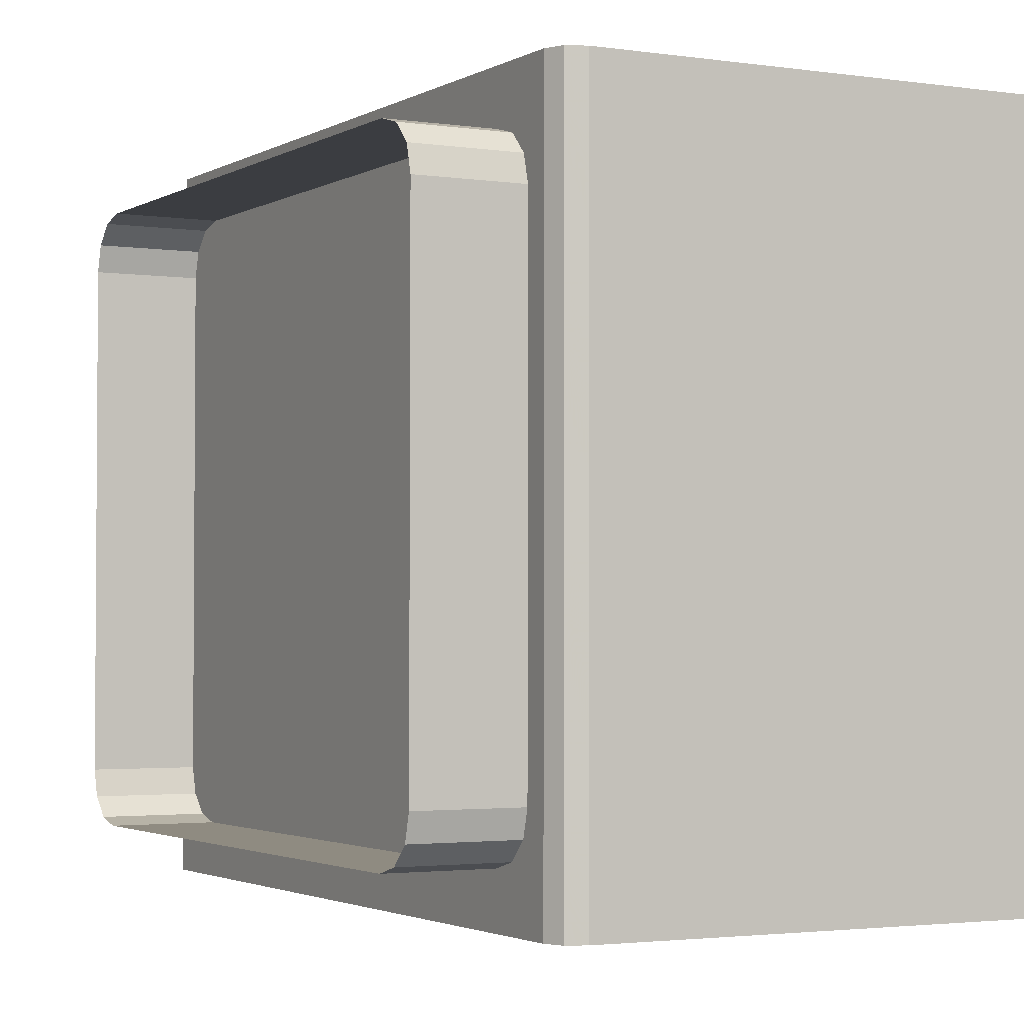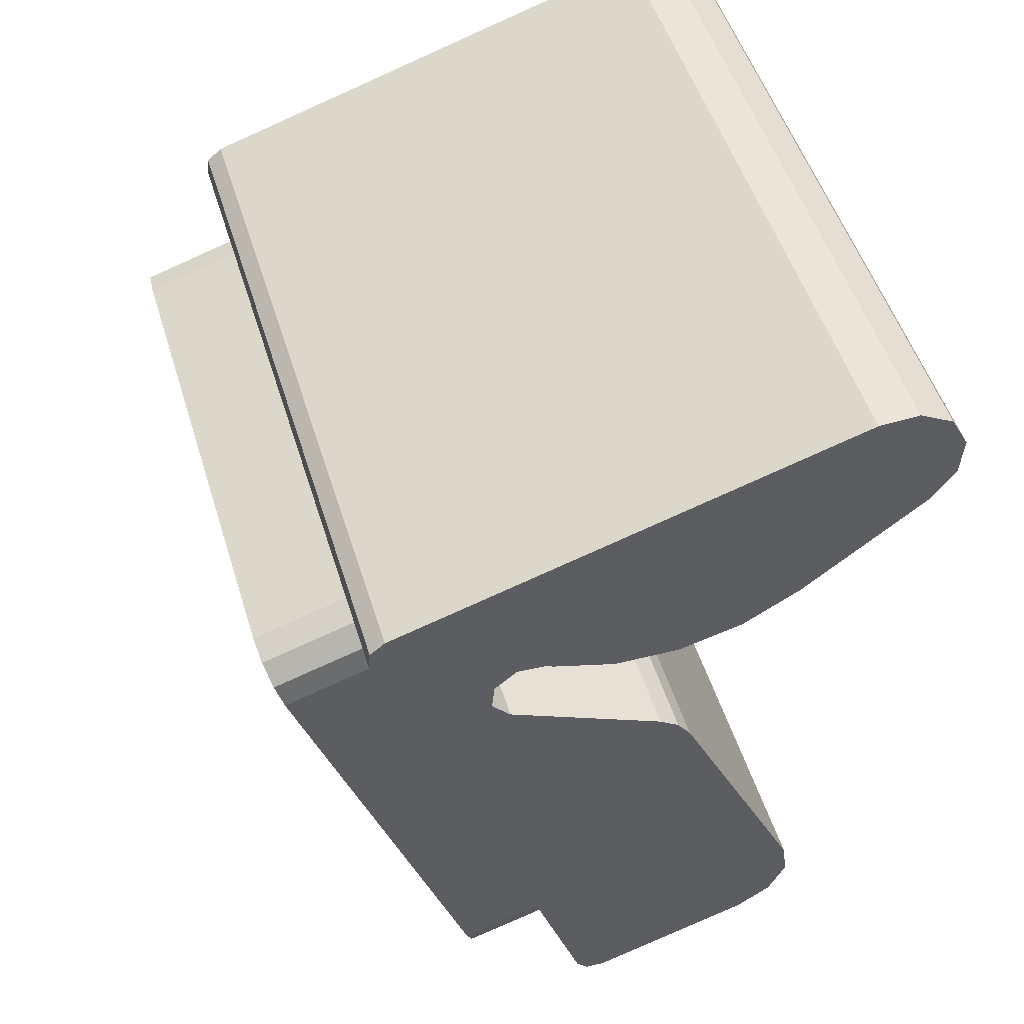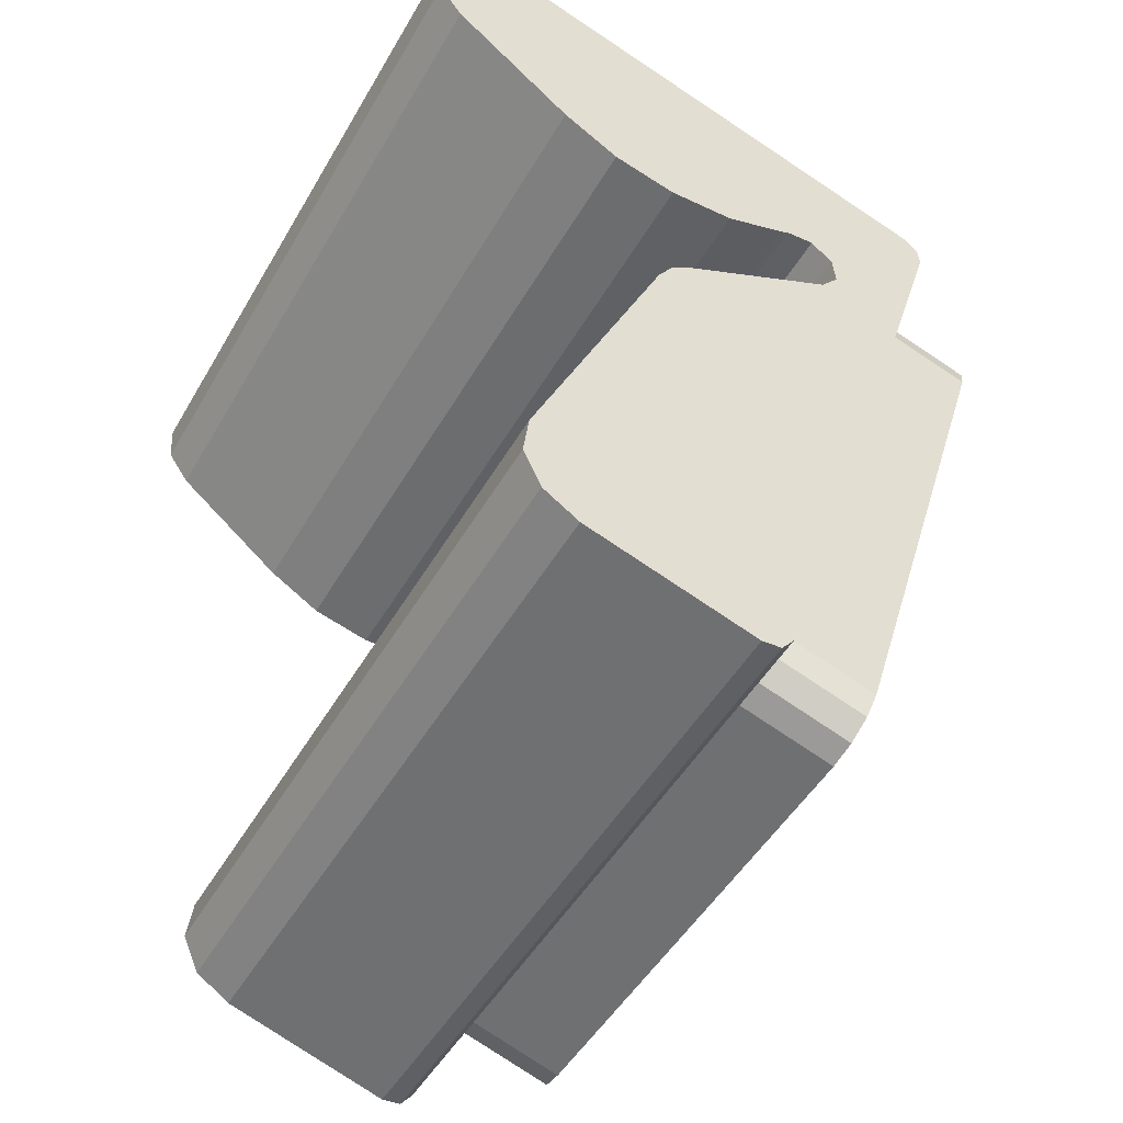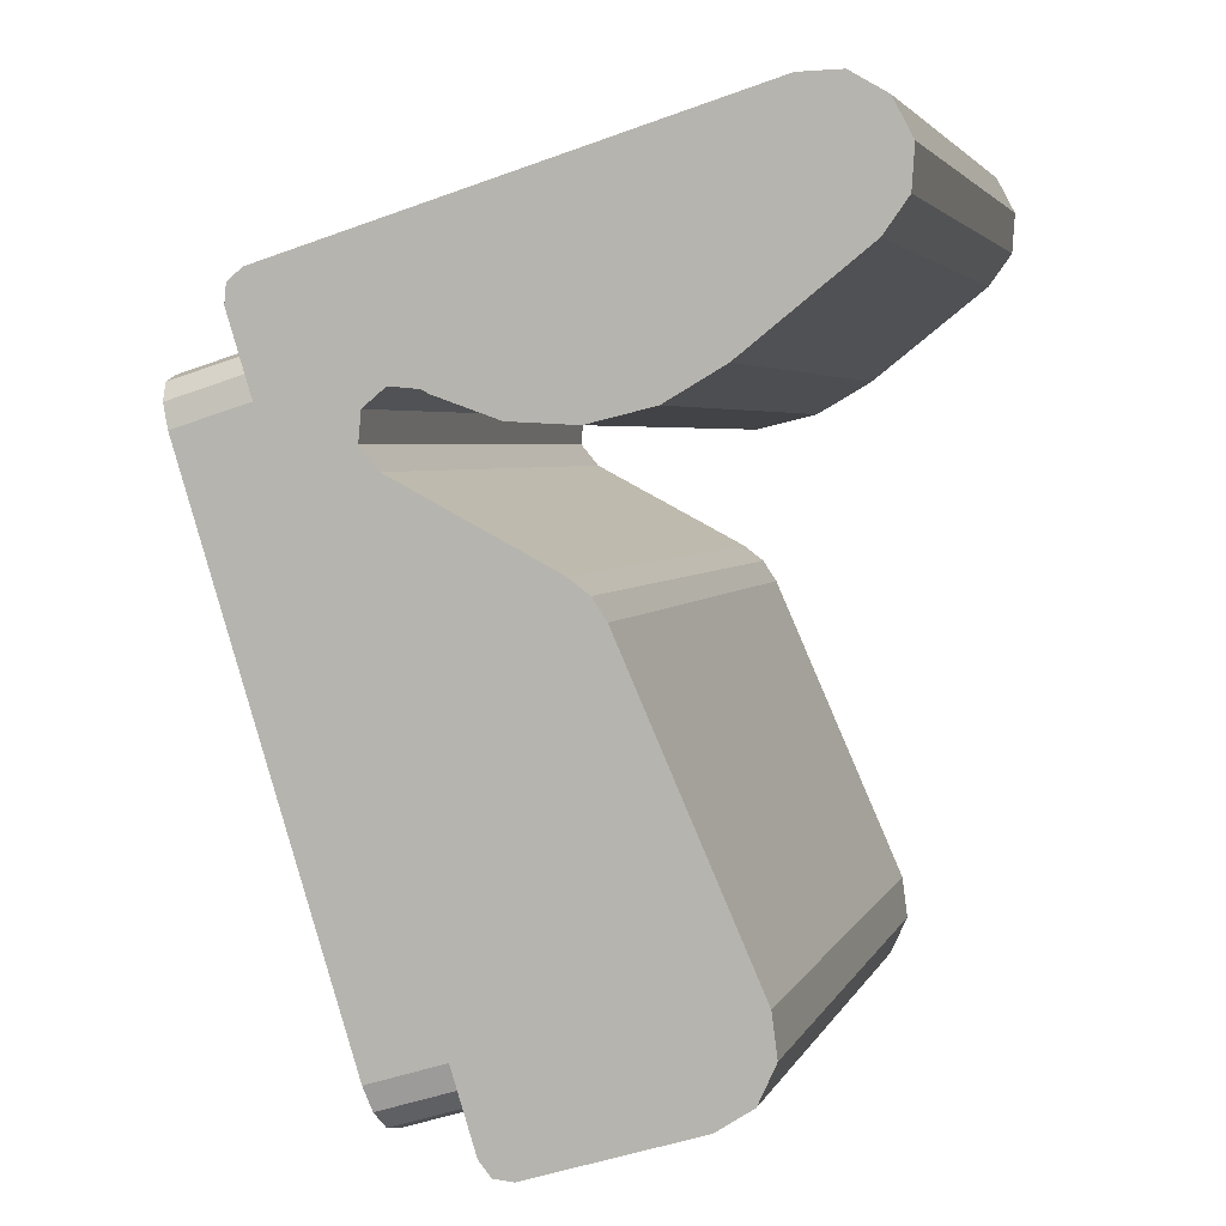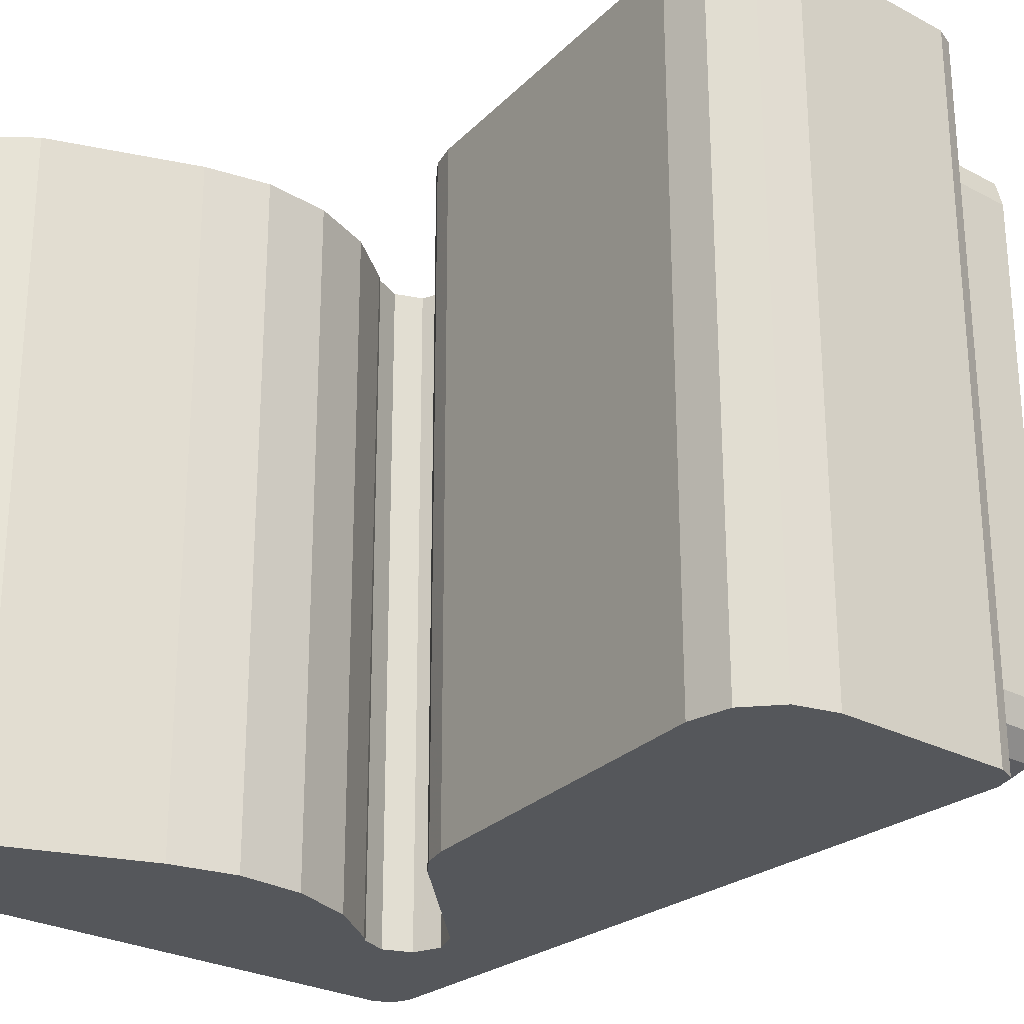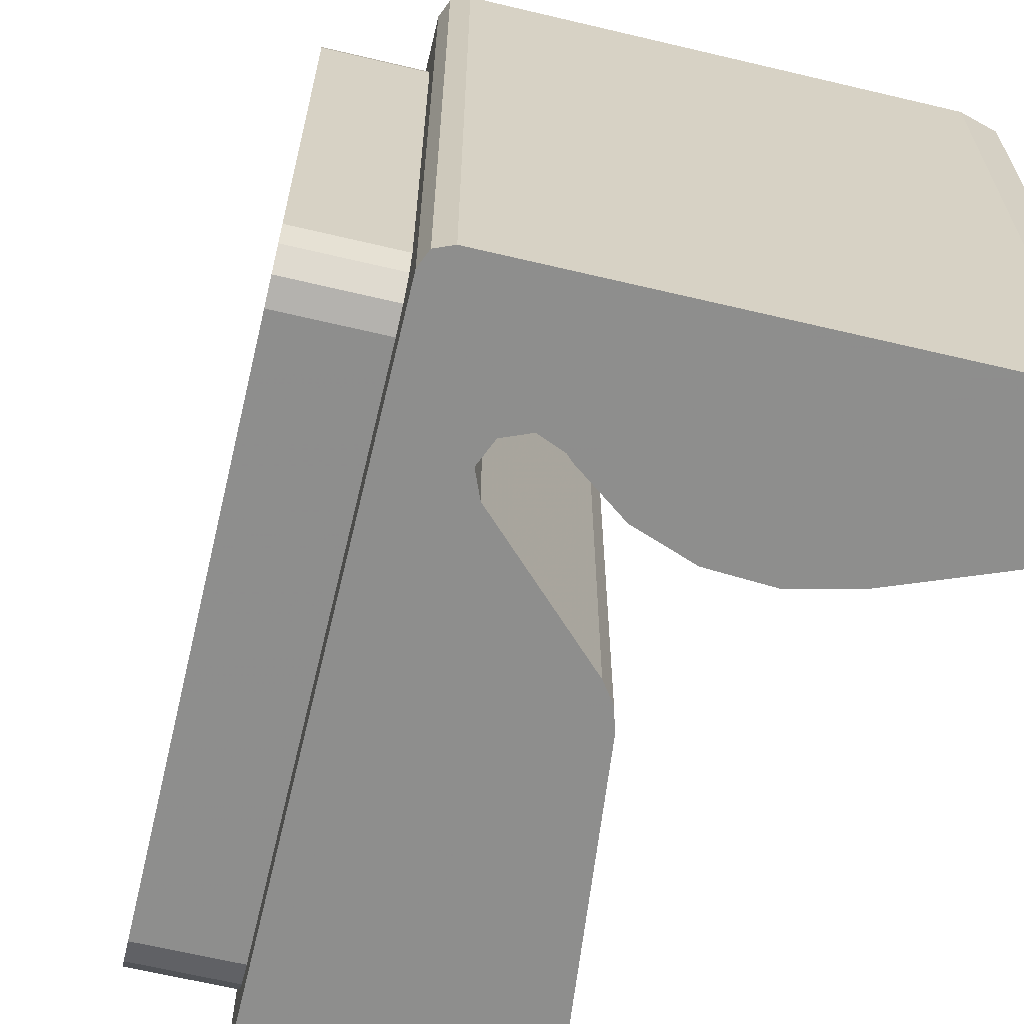
<metadata>
{"format":"obj","ext":"obj","renderer":"f3d","projection":"perspective","resolution":1024,"background":"white","views":[{"elev":-2.3,"azim":134.5,"up":"+Z"},{"elev":51.4,"azim":162.9,"up":"+Y"},{"elev":-49.1,"azim":-29.1,"up":"+Y"},{"elev":3.5,"azim":-165.2,"up":"+Y"},{"elev":-26.4,"azim":-57.2,"up":"+Z"},{"elev":-64.8,"azim":149.4,"up":"+Z"}]}
</metadata>
<code>
v 0.1303 -0.4525 -0.3246
v 0.3227 0.1696 -0.3253
v 0.02215 -0.419 -0.3246
v 0.2145 0.203 -0.3254
v 0.122 -0.4795 -0.3169
v 0.01379 -0.446 -0.317
v 0.1158 -0.4993 -0.2962
v 0.007662 -0.4658 -0.2963
v 0.1136 -0.5065 -0.2679
v 0.00541 -0.473 -0.268
v 0.1135 -0.5058 0.2695
v 0.005317 -0.4724 0.2694
v 0.1157 -0.4985 0.2978
v 0.00756 -0.4651 0.2978
v 0.1219 -0.4787 0.3185
v 0.01368 -0.4452 0.3185
v 0.1302 -0.4517 0.3261
v 0.02204 -0.4182 0.326
v 0.3226 0.1704 0.3253
v 0.2144 0.2038 0.3253
v 0.331 0.1974 0.3177
v 0.2228 0.2309 0.3177
v 0.3371 0.2172 0.297
v 0.2289 0.2507 0.2969
v 0.3393 0.2244 0.2686
v 0.2311 0.2579 0.2686
v 0.3394 0.2237 -0.2688
v 0.2312 0.2572 -0.2688
v 0.3372 0.2165 -0.2971
v 0.229 0.2499 -0.2972
v 0.3311 0.1966 -0.3178
v 0.2229 0.2301 -0.3178
v 0.00527 -0.4722 0.3827
v 0.005402 -0.4732 -0.3817
v 0.2311 0.258 0.3818
v 0.2312 0.257 -0.3825
v -0.003086 -0.4992 0.3827
v -0.002954 -0.5002 -0.3816
v -0.01688 -0.5159 0.3827
v -0.01675 -0.5169 -0.3816
v -0.03848 -0.518 0.3827
v -0.03834 -0.5189 -0.3816
v -0.2247 -0.4604 0.3826
v -0.2246 -0.4613 -0.3817
v -0.2641 -0.4345 0.3826
v -0.2639 -0.4355 -0.3818
v -0.2836 -0.3917 0.3825
v -0.2835 -0.3927 -0.3818
v -0.2774 -0.345 0.3825
v -0.2773 -0.3459 -0.3819
v -0.1271 -0.002622 0.3821
v -0.127 -0.003583 -0.3823
v -0.1115 0.02105 0.382
v -0.1113 0.02009 -0.3823
v -0.08895 0.03822 0.382
v -0.08882 0.03726 -0.3823
v 0.08835 0.1318 0.3819
v 0.08848 0.1308 -0.3824
v 0.1091 0.1568 0.3819
v 0.1092 0.1558 -0.3824
v 0.1061 0.1891 0.3819
v 0.1062 0.1882 -0.3825
v 0.08108 0.2099 0.3818
v 0.08121 0.2089 -0.3825
v 0.04873 0.2069 0.3818
v 0.04886 0.2059 -0.3825
v 0.03988 0.2022 0.3818
v 0.04001 0.2013 -0.3825
v -0.02955 0.1776 0.3819
v -0.02941 0.1767 -0.3825
v -0.1031 0.174 0.3819
v -0.103 0.173 -0.3825
v -0.1747 0.1915 0.3818
v -0.1746 0.1905 -0.3825
v -0.2382 0.2287 0.3818
v -0.2381 0.2278 -0.3826
v -0.3717 0.3357 0.3816
v -0.3716 0.3347 -0.3827
v -0.398 0.3727 0.3816
v -0.3979 0.3717 -0.3828
v -0.401 0.418 0.3815
v -0.4008 0.417 -0.3828
v -0.3797 0.4581 0.3815
v -0.3795 0.4572 -0.3829
v -0.3405 0.4811 0.3814
v -0.3403 0.4801 -0.3829
v -0.2951 0.48 0.3814
v -0.295 0.479 -0.3829
v 0.2208 0.3205 0.3817
v 0.2209 0.3195 -0.3826
v 0.2375 0.3067 0.3817
v 0.2376 0.3057 -0.3826
v 0.2395 0.2851 0.3818
v 0.2396 0.2841 -0.3826
f 1 2 3
f 4 3 2
f 5 1 6
f 3 6 1
f 7 5 8
f 6 8 5
f 9 7 10
f 8 10 7
f 11 9 12
f 10 12 9
f 13 11 14
f 12 14 11
f 15 13 16
f 14 16 13
f 17 15 18
f 16 18 15
f 19 17 20
f 18 20 17
f 21 19 22
f 20 22 19
f 23 21 24
f 22 24 21
f 25 23 26
f 24 26 23
f 27 25 28
f 26 28 25
f 29 27 30
f 28 30 27
f 31 29 32
f 30 32 29
f 2 31 4
f 32 4 31
f 33 34 35
f 36 35 34
f 37 38 33
f 34 33 38
f 39 40 37
f 38 37 40
f 41 42 39
f 40 39 42
f 43 44 41
f 42 41 44
f 45 46 43
f 44 43 46
f 47 48 45
f 46 45 48
f 49 50 47
f 48 47 50
f 51 52 49
f 50 49 52
f 53 54 51
f 52 51 54
f 55 56 53
f 54 53 56
f 57 58 55
f 56 55 58
f 59 60 57
f 58 57 60
f 61 62 59
f 60 59 62
f 63 64 61
f 62 61 64
f 65 66 63
f 64 63 66
f 67 68 65
f 66 65 68
f 69 70 67
f 68 67 70
f 71 72 69
f 70 69 72
f 73 74 71
f 72 71 74
f 75 76 73
f 74 73 76
f 77 78 75
f 76 75 78
f 79 80 77
f 78 77 80
f 81 82 79
f 80 79 82
f 83 84 81
f 82 81 84
f 85 86 83
f 84 83 86
f 87 88 85
f 86 85 88
f 89 90 87
f 88 87 90
f 91 92 89
f 90 89 92
f 93 94 91
f 92 91 94
f 35 36 93
f 94 93 36
f 82 84 88
f 86 88 84
f 78 80 88
f 82 88 80
f 74 76 88
f 78 88 76
f 70 72 88
f 74 88 72
f 66 68 88
f 70 88 68
f 90 64 88
f 66 88 64
f 90 92 94
f 62 64 94
f 90 94 64
f 38 60 94
f 62 94 60
f 56 58 38
f 60 38 58
f 52 54 38
f 56 38 54
f 48 50 38
f 52 38 50
f 44 46 38
f 48 38 46
f 40 42 38
f 44 38 42
f 81 87 83
f 85 83 87
f 77 87 79
f 81 79 87
f 73 87 75
f 77 75 87
f 69 87 71
f 73 71 87
f 65 87 67
f 69 67 87
f 89 87 63
f 65 63 87
f 89 93 91
f 61 93 63
f 89 63 93
f 37 93 59
f 61 59 93
f 55 37 57
f 59 57 37
f 51 37 53
f 55 53 37
f 47 37 49
f 51 49 37
f 43 37 45
f 47 45 37
f 39 37 41
f 43 41 37
f 1 3 2
f 4 2 3
f 5 6 1
f 3 1 6
f 7 8 5
f 6 5 8
f 9 10 7
f 8 7 10
f 11 12 9
f 10 9 12
f 13 14 11
f 12 11 14
f 15 16 13
f 14 13 16
f 17 18 15
f 16 15 18
f 19 20 17
f 18 17 20
f 21 22 19
f 20 19 22
f 23 24 21
f 22 21 24
f 25 26 23
f 24 23 26
f 27 28 25
f 26 25 28
f 29 30 27
f 28 27 30
f 31 32 29
f 30 29 32
f 2 4 31
f 32 31 4

</code>
